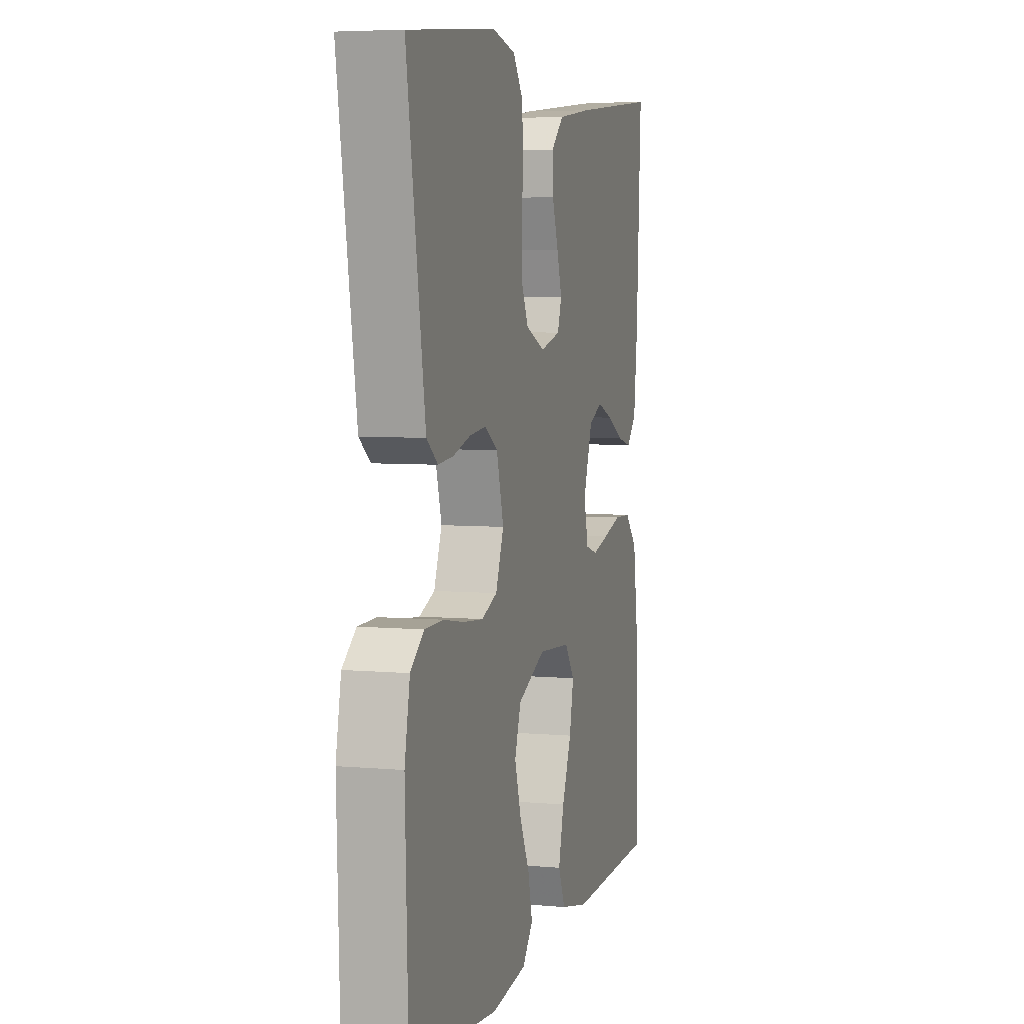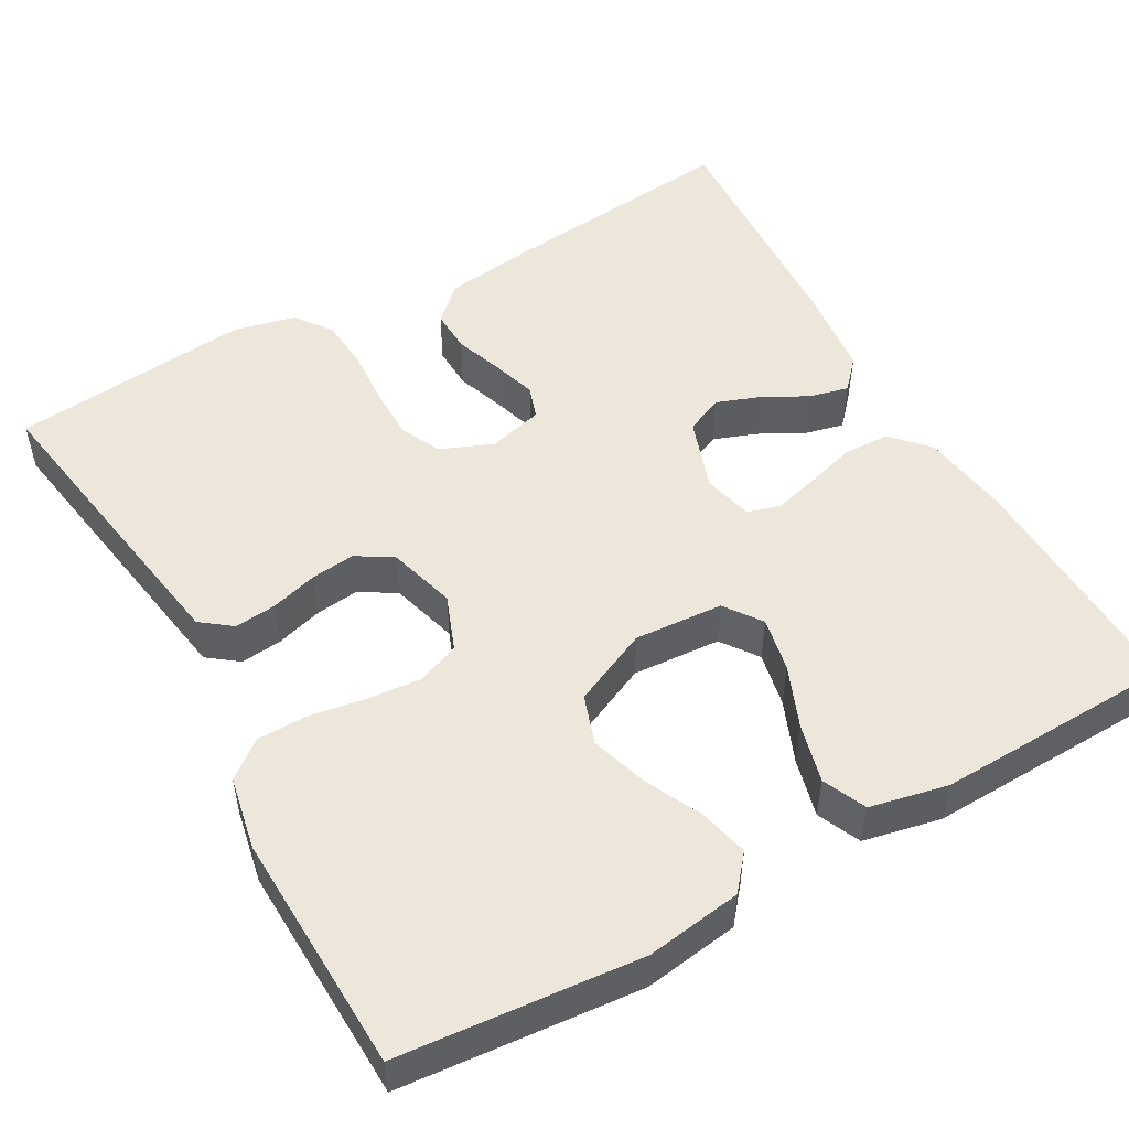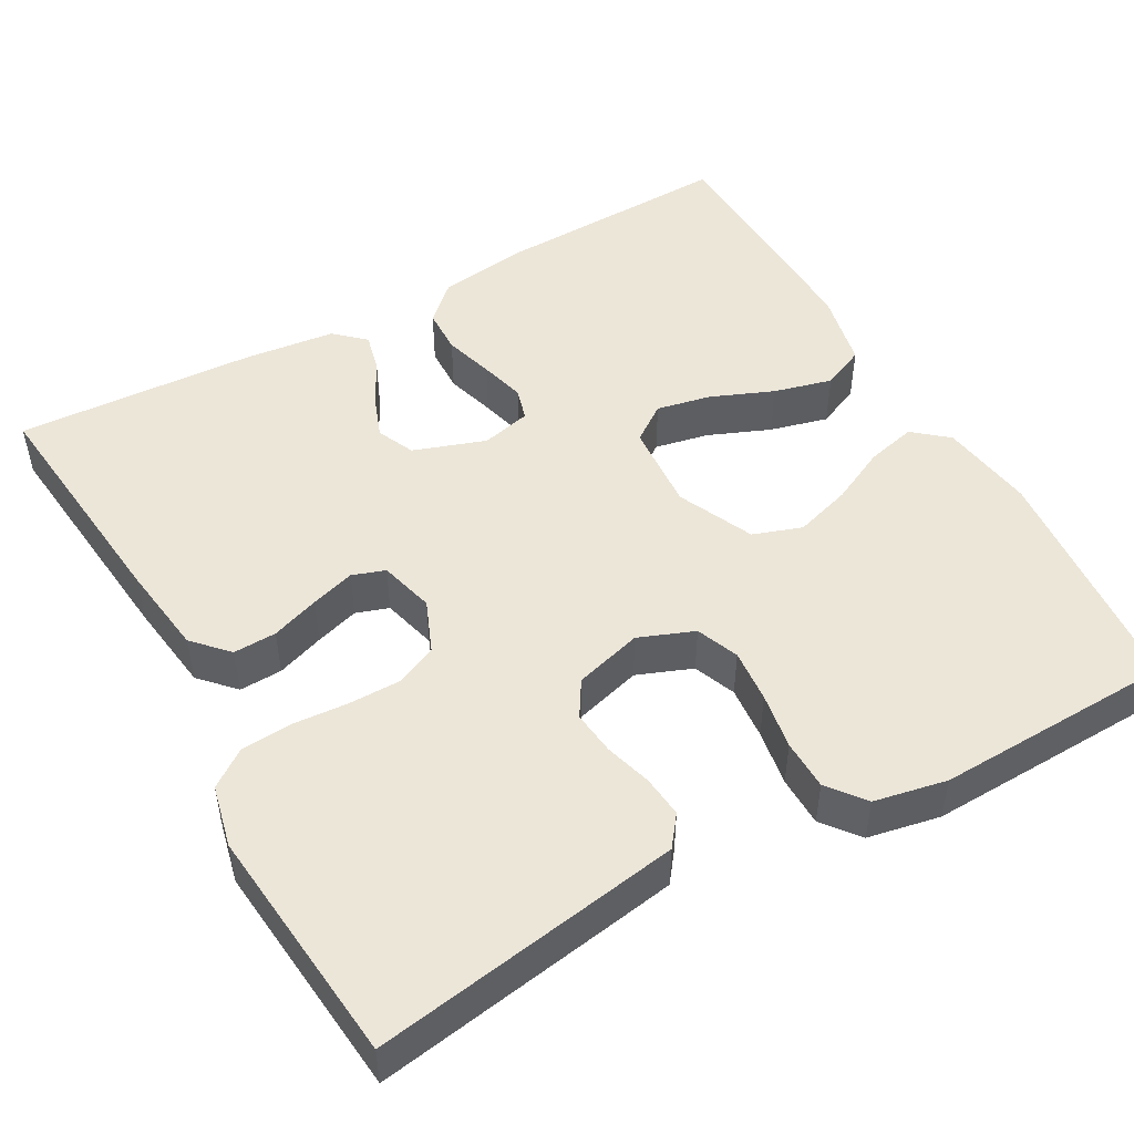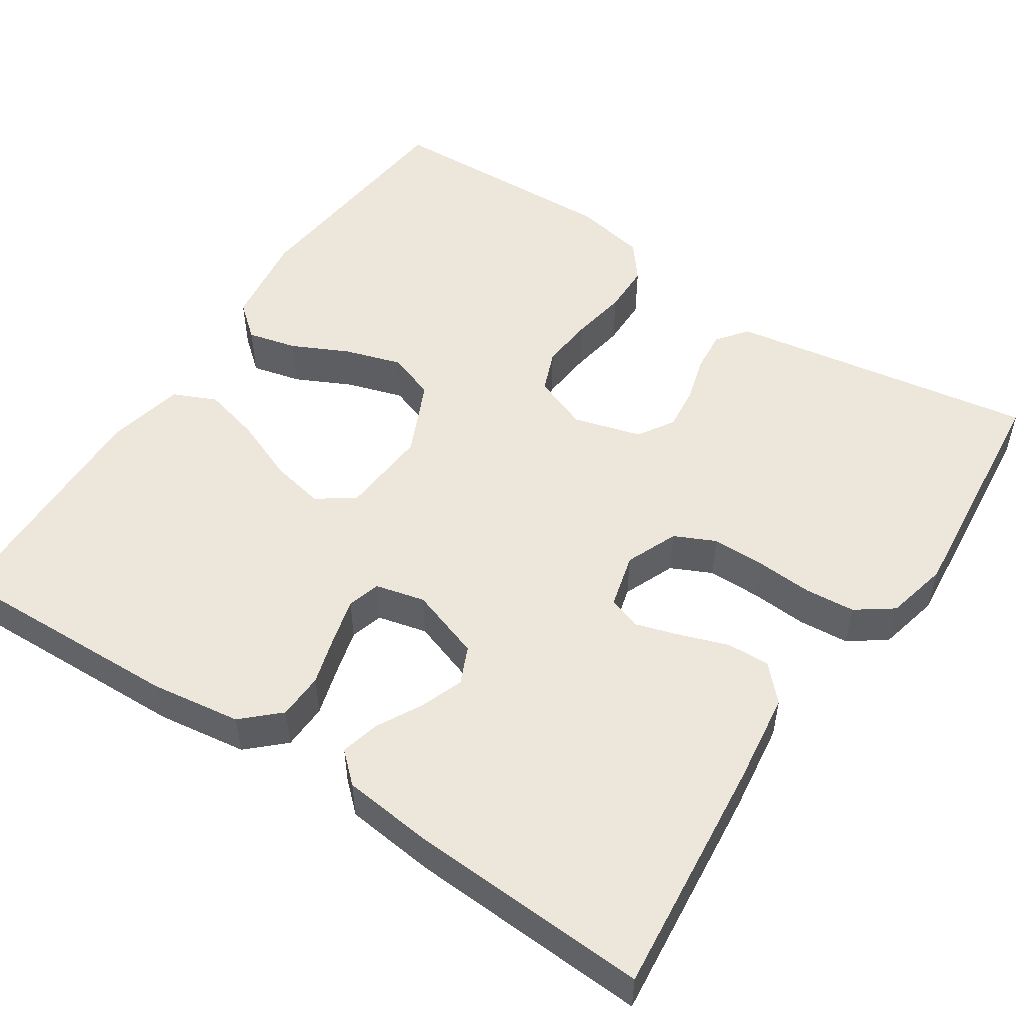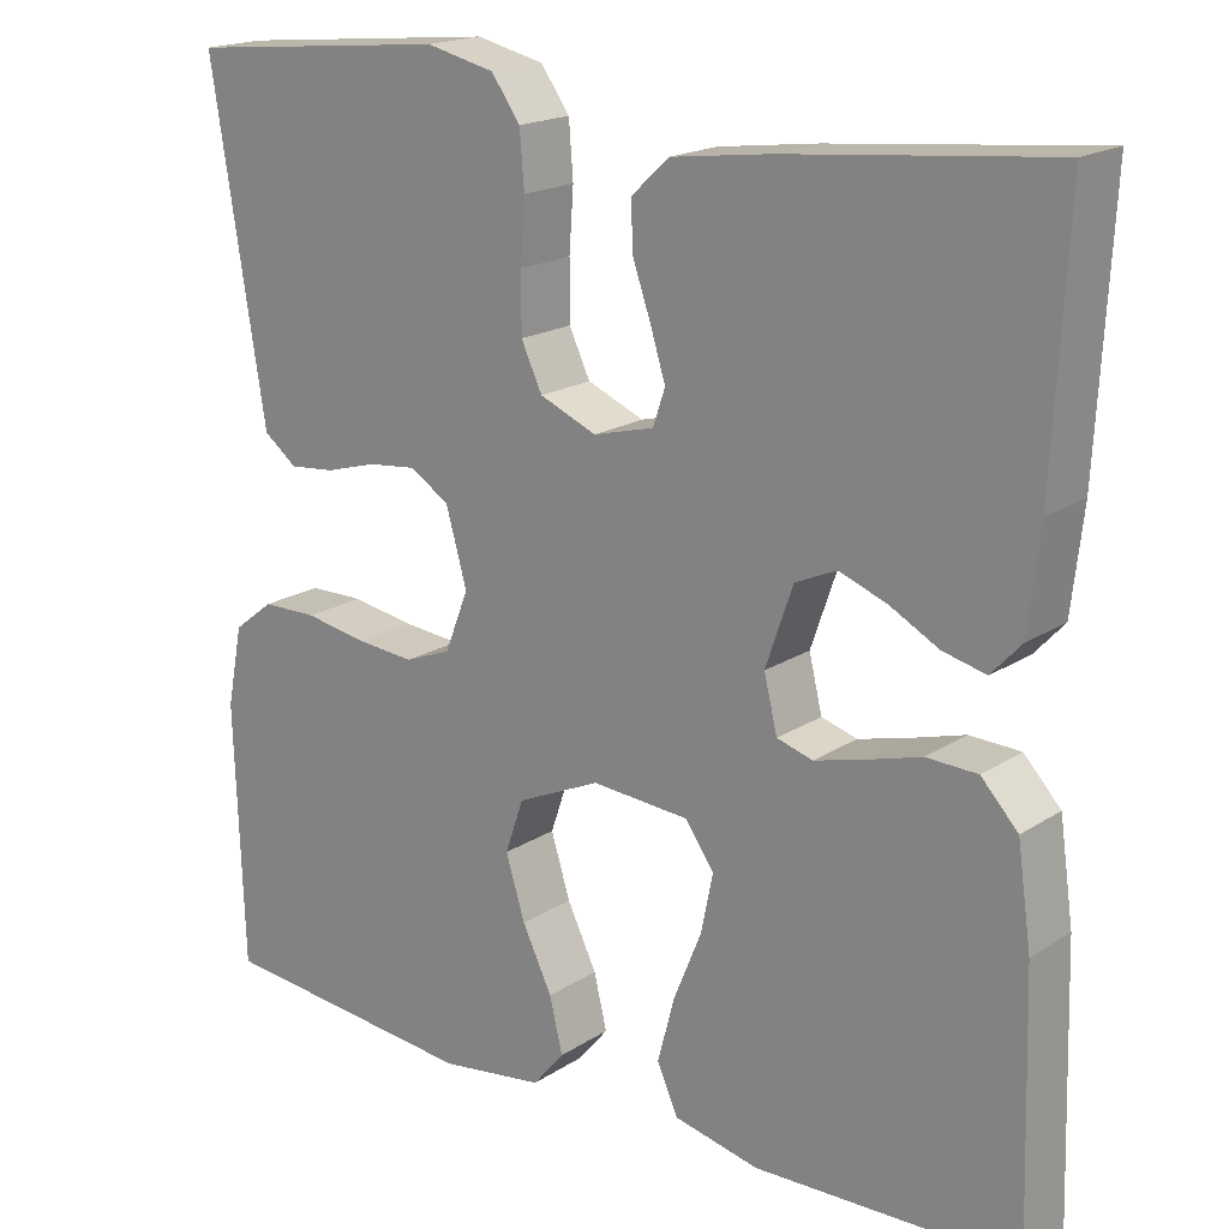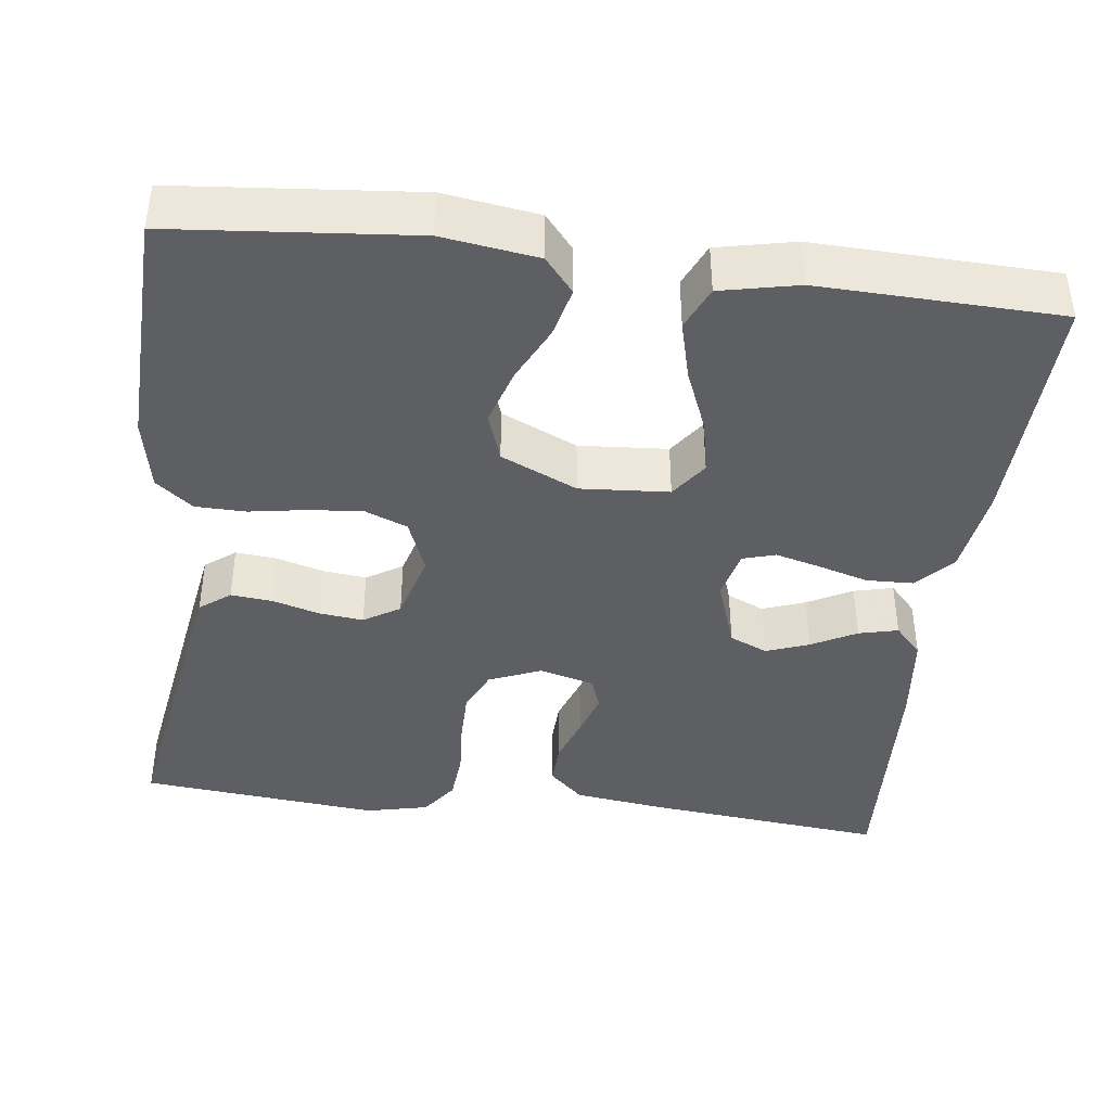
<metadata>
{"format":"obj","ext":"obj","renderer":"f3d","projection":"perspective","resolution":1024,"background":"white","views":[{"elev":5.5,"azim":105.7,"up":"+Z"},{"elev":51.3,"azim":150.5,"up":"+Y"},{"elev":49.0,"azim":60.7,"up":"+Y"},{"elev":51.7,"azim":-56.5,"up":"+Y"},{"elev":18.6,"azim":-140.6,"up":"+Z"},{"elev":-41.1,"azim":172.8,"up":"+Y"}]}
</metadata>
<code>
v -0.5 0.07 -0.5
v -0.491 0.07 -0.2
v -0.475 0.07 -0.088
v -0.433 0.07 -0.043
v -0.375 0.07 -0.041
v -0.313 0.07 -0.059
v -0.256 0.07 -0.074
v -0.215 0.07 -0.062
v -0.2 0.07 0
v -0.231 0.07 0.09
v -0.278 0.07 0.111
v -0.332 0.07 0.091
v -0.388 0.07 0.061
v -0.437 0.07 0.049
v -0.471 0.07 0.086
v -0.484 0.07 0.2
v -0.5 0.07 0.5
v -0.2 0.07 0.47
v -0.086 0.07 0.455
v -0.043 0.07 0.415
v -0.045 0.07 0.361
v -0.066 0.07 0.301
v -0.083 0.07 0.246
v -0.069 0.07 0.205
v 0 0.07 0.187
v 0.065 0.07 0.214
v 0.089 0.07 0.265
v 0.089 0.07 0.332
v 0.084 0.07 0.402
v 0.089 0.07 0.465
v 0.122 0.07 0.511
v 0.2 0.07 0.529
v 0.5 0.07 0.5
v 0.452 0.07 0.2
v 0.438 0.07 0.114
v 0.4 0.07 0.085
v 0.348 0.07 0.09
v 0.289 0.07 0.107
v 0.234 0.07 0.113
v 0.189 0.07 0.085
v 0.165 0.07 0
v 0.192 0.07 -0.069
v 0.245 0.07 -0.09
v 0.312 0.07 -0.084
v 0.383 0.07 -0.072
v 0.446 0.07 -0.073
v 0.492 0.07 -0.109
v 0.51 0.07 -0.2
v 0.5 0.07 -0.5
v 0.2 0.07 -0.528
v 0.081 0.07 -0.511
v 0.045 0.07 -0.468
v 0.06 0.07 -0.406
v 0.094 0.07 -0.336
v 0.116 0.07 -0.265
v 0.095 0.07 -0.204
v 0 0.07 -0.161
v -0.111 0.07 -0.169
v -0.144 0.07 -0.215
v -0.13 0.07 -0.283
v -0.098 0.07 -0.361
v -0.079 0.07 -0.434
v -0.103 0.07 -0.488
v -0.2 0.07 -0.509
v -0.5 0 -0.5
v -0.491 0 -0.2
v -0.475 0 -0.088
v -0.433 0 -0.043
v -0.375 0 -0.041
v -0.313 0 -0.059
v -0.256 0 -0.074
v -0.215 0 -0.062
v -0.2 0 0
v -0.231 0 0.09
v -0.278 0 0.111
v -0.332 0 0.091
v -0.388 0 0.061
v -0.437 0 0.049
v -0.471 0 0.086
v -0.484 0 0.2
v -0.5 0 0.5
v -0.2 0 0.47
v -0.086 0 0.455
v -0.043 0 0.415
v -0.045 0 0.361
v -0.066 0 0.301
v -0.083 0 0.246
v -0.069 0 0.205
v 0 0 0.187
v 0.065 0 0.214
v 0.089 0 0.265
v 0.089 0 0.332
v 0.084 0 0.402
v 0.089 0 0.465
v 0.122 0 0.511
v 0.2 0 0.529
v 0.5 0 0.5
v 0.452 0 0.2
v 0.438 0 0.114
v 0.4 0 0.085
v 0.348 0 0.09
v 0.289 0 0.107
v 0.234 0 0.113
v 0.189 0 0.085
v 0.165 0 0
v 0.192 0 -0.069
v 0.245 0 -0.09
v 0.312 0 -0.084
v 0.383 0 -0.072
v 0.446 0 -0.073
v 0.492 0 -0.109
v 0.51 0 -0.2
v 0.5 0 -0.5
v 0.2 0 -0.528
v 0.081 0 -0.511
v 0.045 0 -0.468
v 0.06 0 -0.406
v 0.094 0 -0.336
v 0.116 0 -0.265
v 0.095 0 -0.204
v 0 0 -0.161
v -0.111 0 -0.169
v -0.144 0 -0.215
v -0.13 0 -0.283
v -0.098 0 -0.361
v -0.079 0 -0.434
v -0.103 0 -0.488
v -0.2 0 -0.509
f 4 5 6
f 3 4 6
f 2 3 6
f 1 2 6
f 64 1 6
f 63 64 6
f 62 63 6
f 61 62 6
f 60 61 6
f 59 60 6 7
f 58 59 7 8
f 57 58 8 9
f 56 57 9 10
f 52 53 54
f 51 52 54
f 50 51 54
f 49 50 54
f 48 49 54
f 47 48 54
f 46 47 54
f 45 46 54
f 44 45 54
f 43 44 54 55
f 42 43 55 56
f 36 37 38
f 35 36 38
f 34 35 38
f 33 34 38
f 32 33 38
f 31 32 38
f 30 31 38
f 29 30 38
f 28 29 38
f 27 28 38 39
f 26 27 39 40
f 20 21 22
f 19 20 22
f 18 19 22
f 17 18 22
f 16 17 22
f 15 16 22
f 14 15 22
f 13 14 22
f 12 13 22
f 11 12 22 23
f 10 11 23 24
f 10 24 25
f 56 10 25
f 42 56 25
f 41 42 25
f 25 26 40 41
f 70 69 68
f 70 68 67
f 70 67 66
f 70 66 65
f 70 65 128
f 70 128 127
f 70 127 126
f 70 126 125
f 70 125 124
f 71 70 124 123
f 72 71 123 122
f 73 72 122 121
f 74 73 121 120
f 118 117 116
f 118 116 115
f 118 115 114
f 118 114 113
f 118 113 112
f 118 112 111
f 118 111 110
f 118 110 109
f 118 109 108
f 119 118 108 107
f 120 119 107 106
f 102 101 100
f 102 100 99
f 102 99 98
f 102 98 97
f 102 97 96
f 102 96 95
f 102 95 94
f 102 94 93
f 102 93 92
f 103 102 92 91
f 104 103 91 90
f 86 85 84
f 86 84 83
f 86 83 82
f 86 82 81
f 86 81 80
f 86 80 79
f 86 79 78
f 86 78 77
f 86 77 76
f 87 86 76 75
f 88 87 75 74
f 89 88 74
f 89 74 120
f 89 120 106
f 89 106 105
f 105 104 90 89
f 1 65 66 2
f 2 66 67 3
f 3 67 68 4
f 4 68 69 5
f 5 69 70 6
f 6 70 71 7
f 7 71 72 8
f 8 72 73 9
f 9 73 74 10
f 10 74 75 11
f 11 75 76 12
f 12 76 77 13
f 13 77 78 14
f 14 78 79 15
f 15 79 80 16
f 16 80 81 17
f 17 81 82 18
f 18 82 83 19
f 19 83 84 20
f 20 84 85 21
f 21 85 86 22
f 22 86 87 23
f 23 87 88 24
f 24 88 89 25
f 25 89 90 26
f 26 90 91 27
f 27 91 92 28
f 28 92 93 29
f 29 93 94 30
f 30 94 95 31
f 31 95 96 32
f 32 96 97 33
f 33 97 98 34
f 34 98 99 35
f 35 99 100 36
f 36 100 101 37
f 37 101 102 38
f 38 102 103 39
f 39 103 104 40
f 40 104 105 41
f 41 105 106 42
f 42 106 107 43
f 43 107 108 44
f 44 108 109 45
f 45 109 110 46
f 46 110 111 47
f 47 111 112 48
f 48 112 113 49
f 49 113 114 50
f 50 114 115 51
f 51 115 116 52
f 52 116 117 53
f 53 117 118 54
f 54 118 119 55
f 55 119 120 56
f 56 120 121 57
f 57 121 122 58
f 58 122 123 59
f 59 123 124 60
f 60 124 125 61
f 61 125 126 62
f 62 126 127 63
f 63 127 128 64
f 64 128 65 1

</code>
